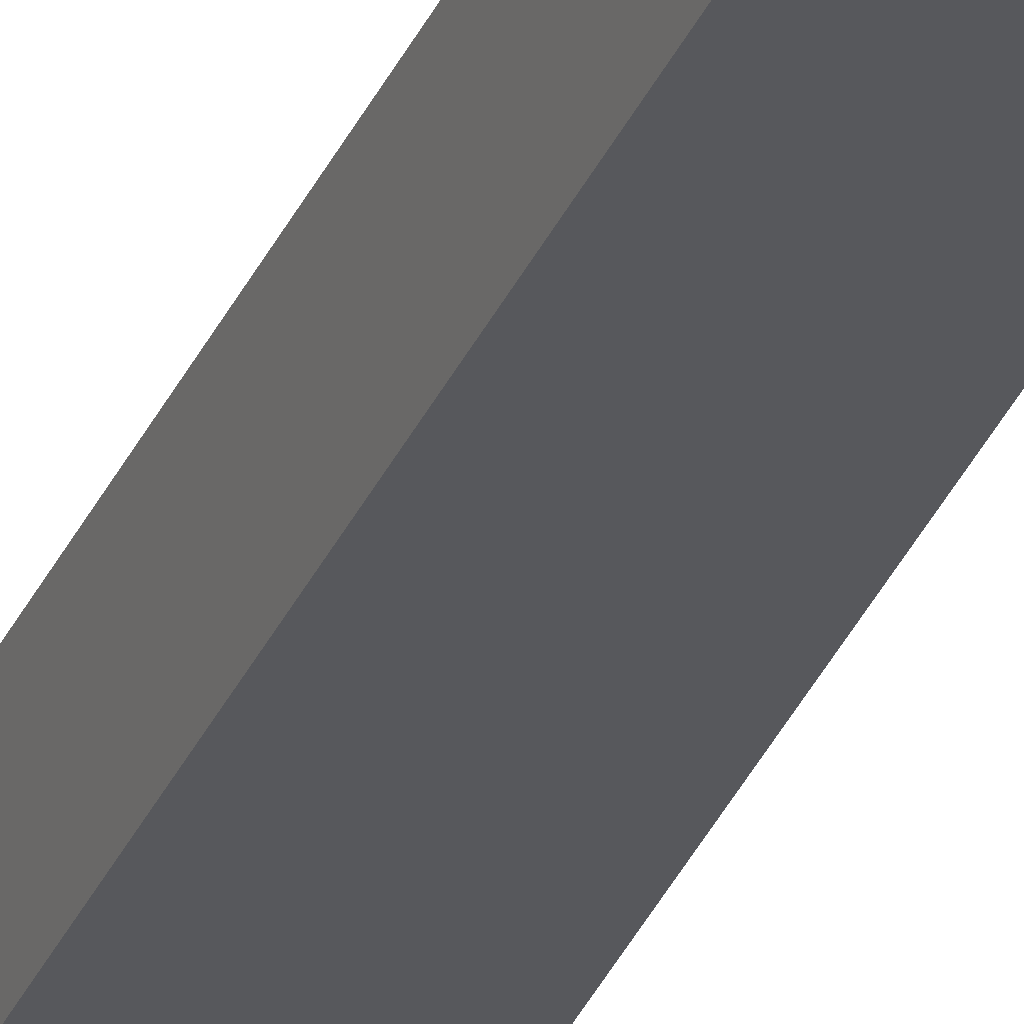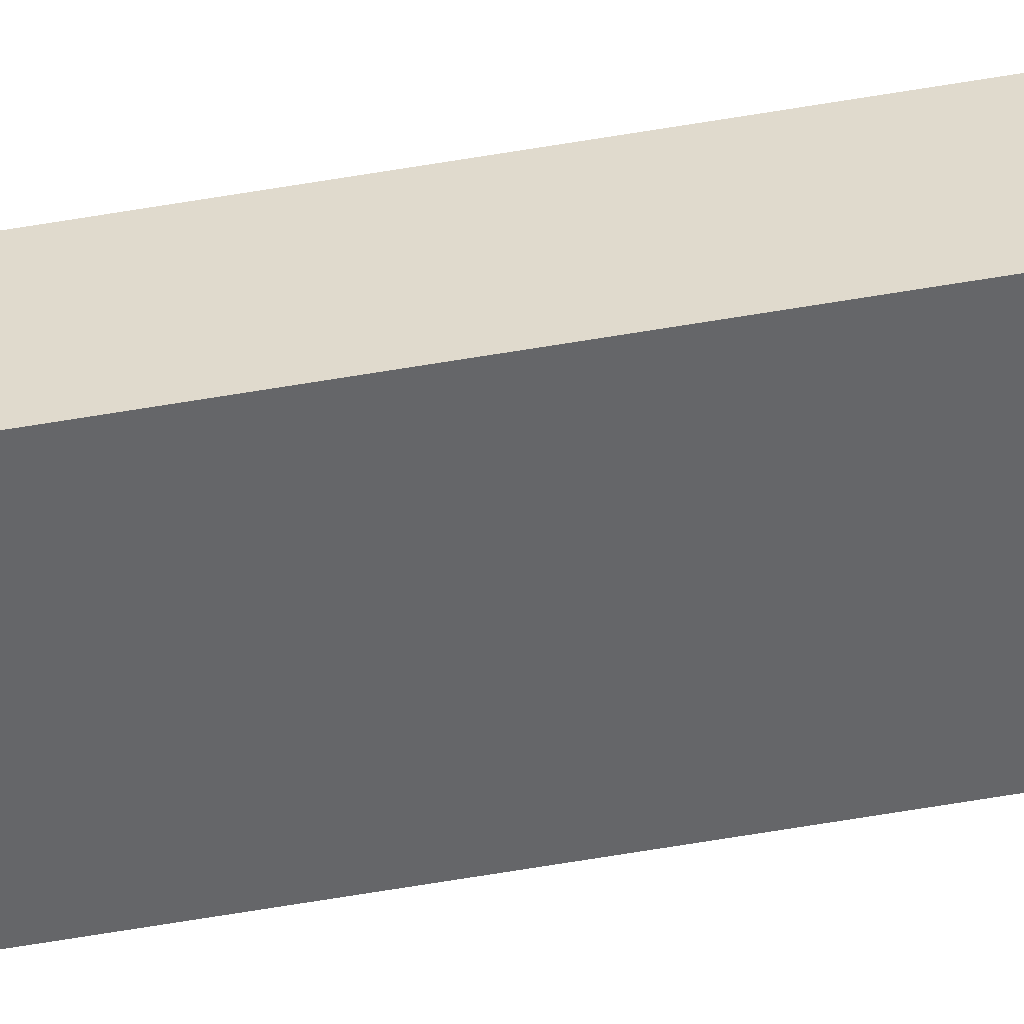
<metadata>
{"format":"obj","ext":"obj","renderer":"f3d","projection":"perspective","resolution":1024,"background":"white","views":[{"elev":-33.2,"azim":159.1,"up":"+Z"},{"elev":-66.5,"azim":99.5,"up":"+Z"}]}
</metadata>
<code>
g odoriba_sideL_support_geo01
v 0.02713 2.496 -0.02369
v -0.03533 2.496 -0.00699
v -0.03533 -8.107e-10 -0.00699
v 0.02713 -8.107e-10 -0.02369
v -0.02713 -8.107e-10 0.02369
v -0.03533 -8.107e-10 -0.00699
v -0.03533 2.496 -0.00699
v -0.02713 2.496 0.02369
v 0.02713 -8.107e-10 -0.02369
v 0.03533 -8.107e-10 0.006992
v 0.03533 2.496 0.006992
v 0.02713 2.496 -0.02369
g odoriba_sideL_support_geo01_0
f 3 2 1
f 4 3 1
f 7 6 5
f 8 7 5
f 11 10 9
f 12 11 9

</code>
